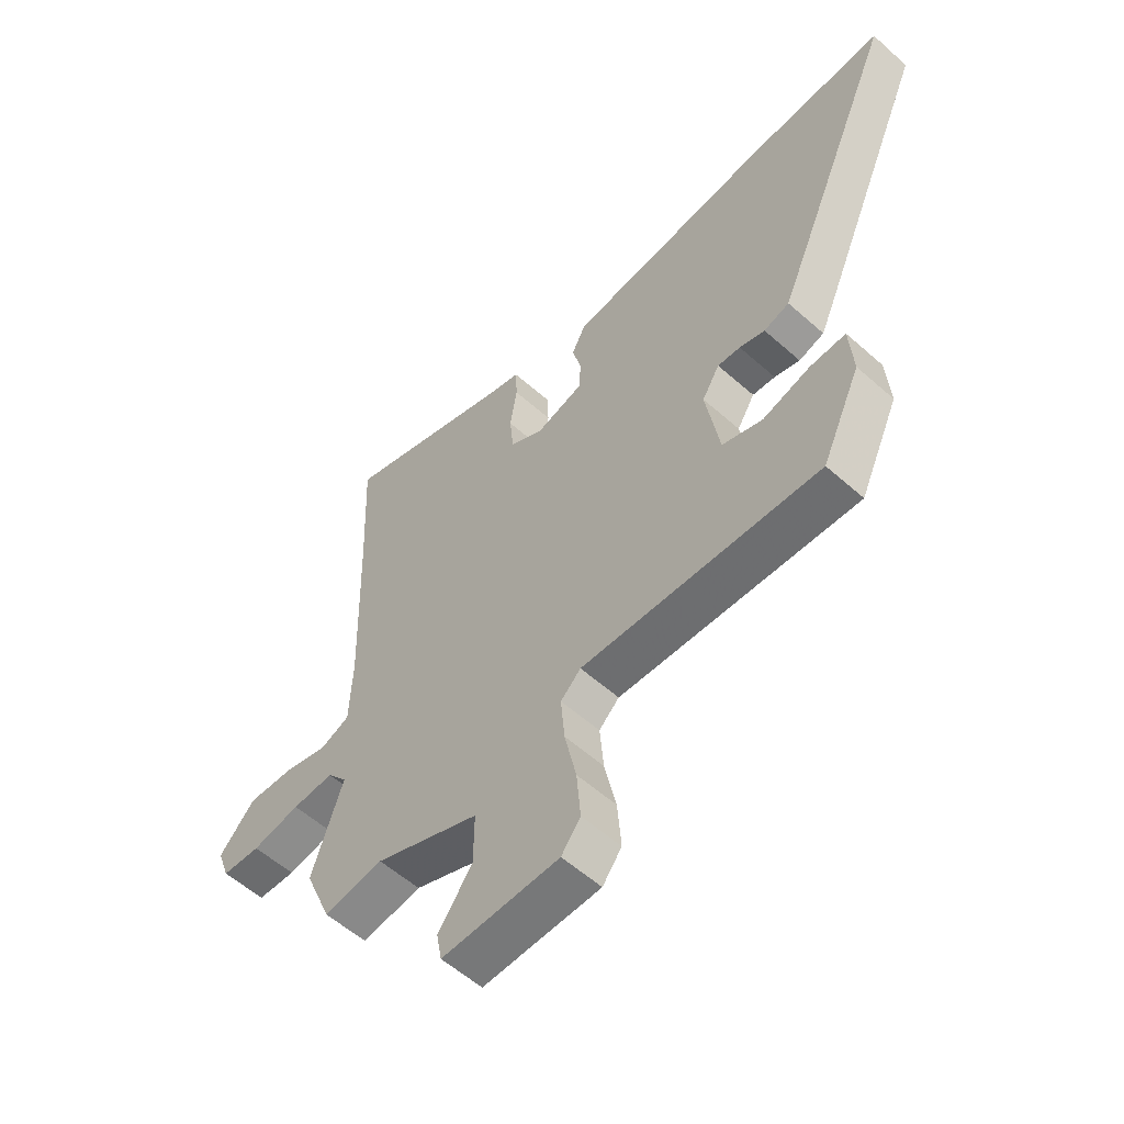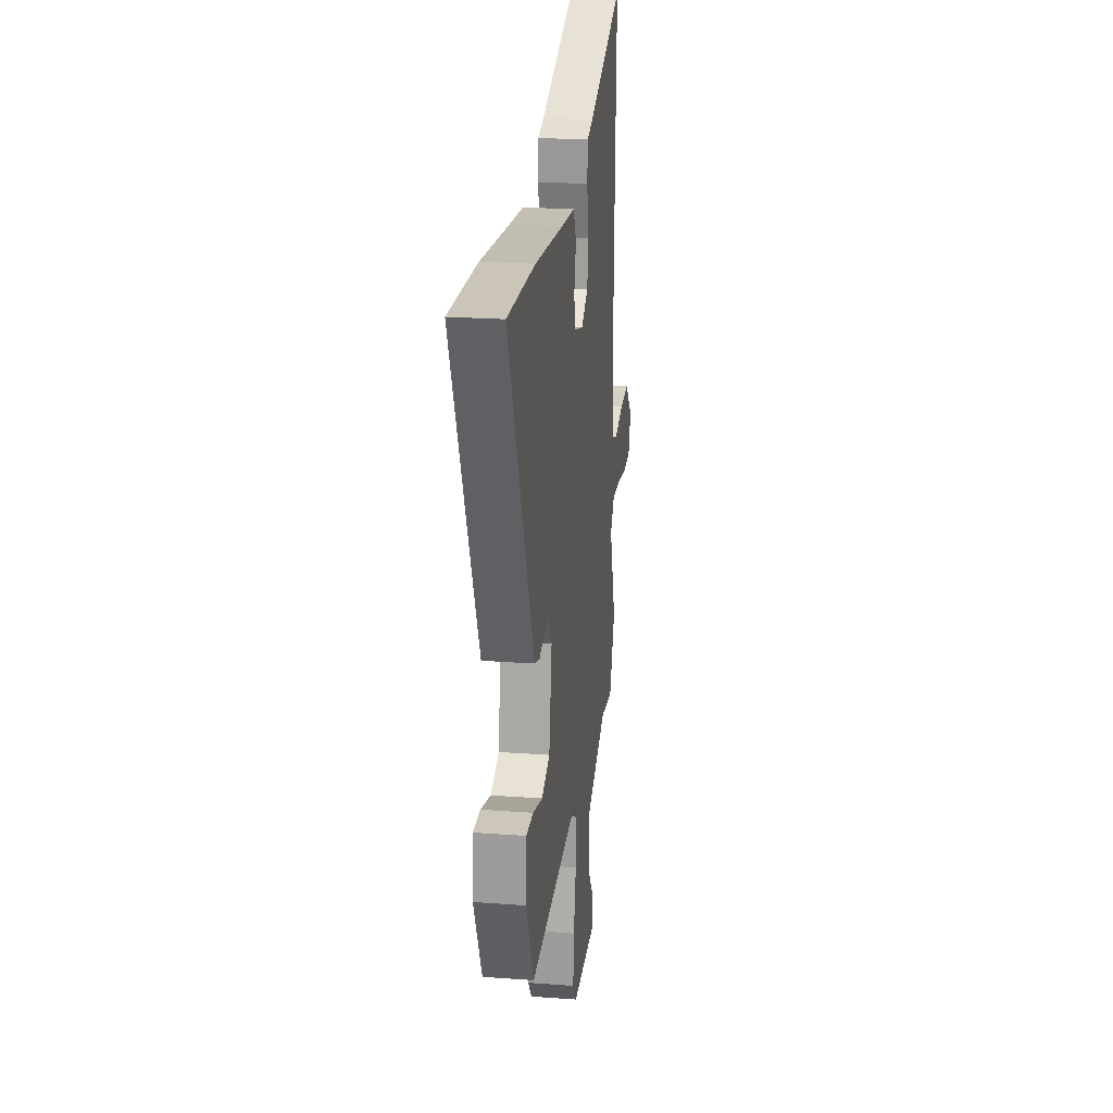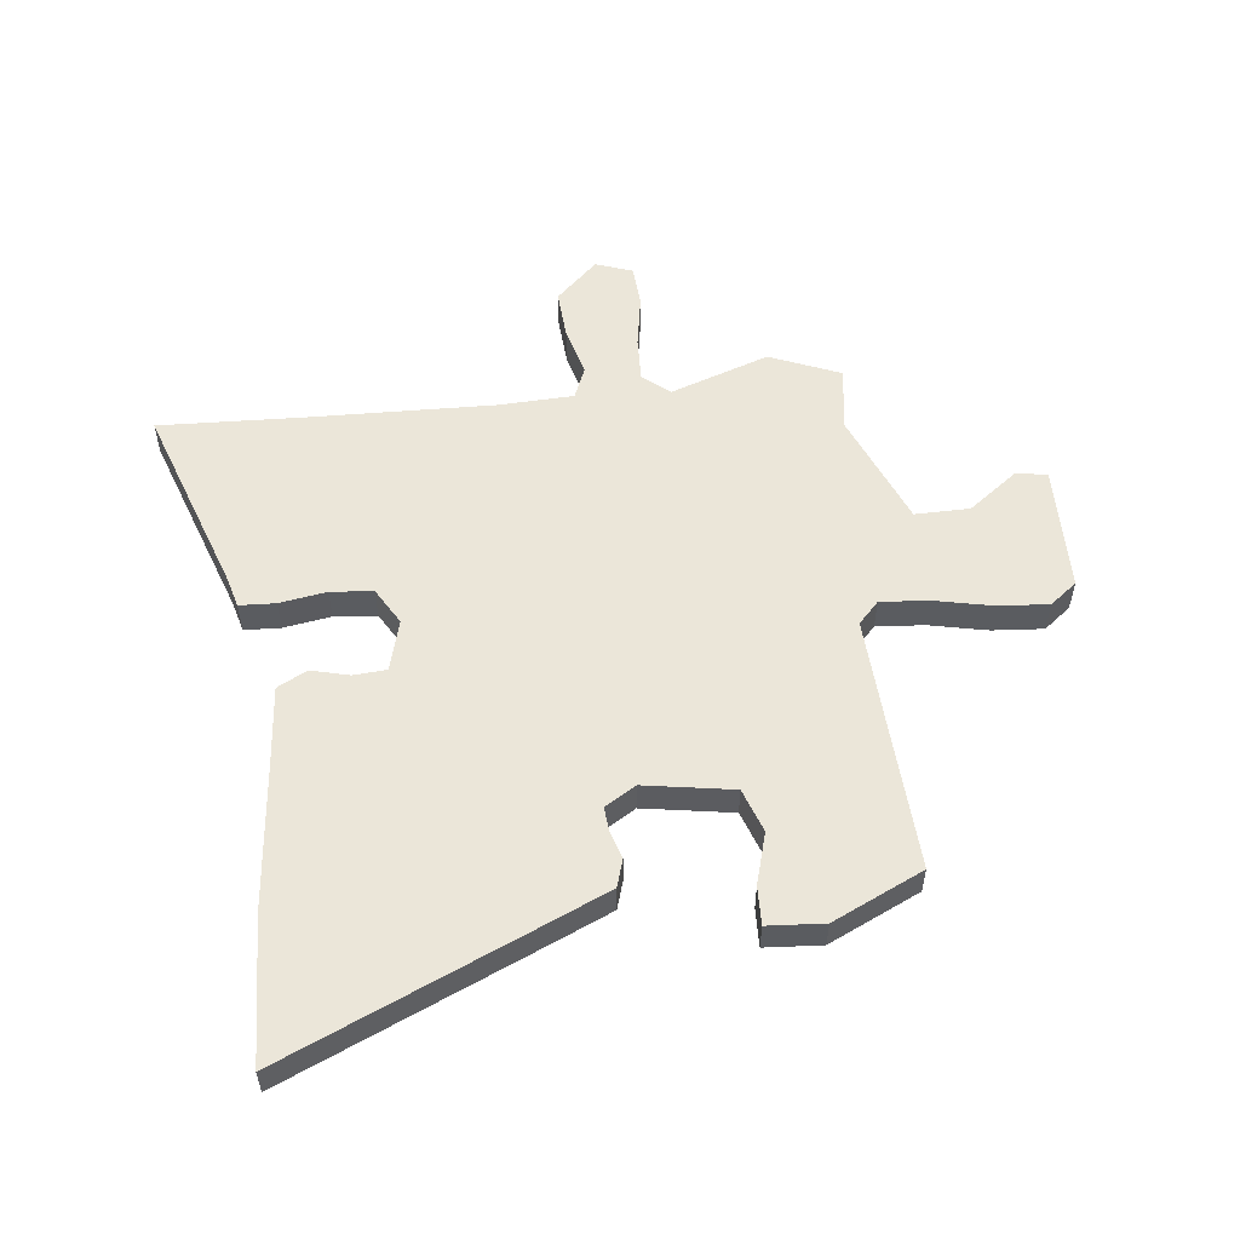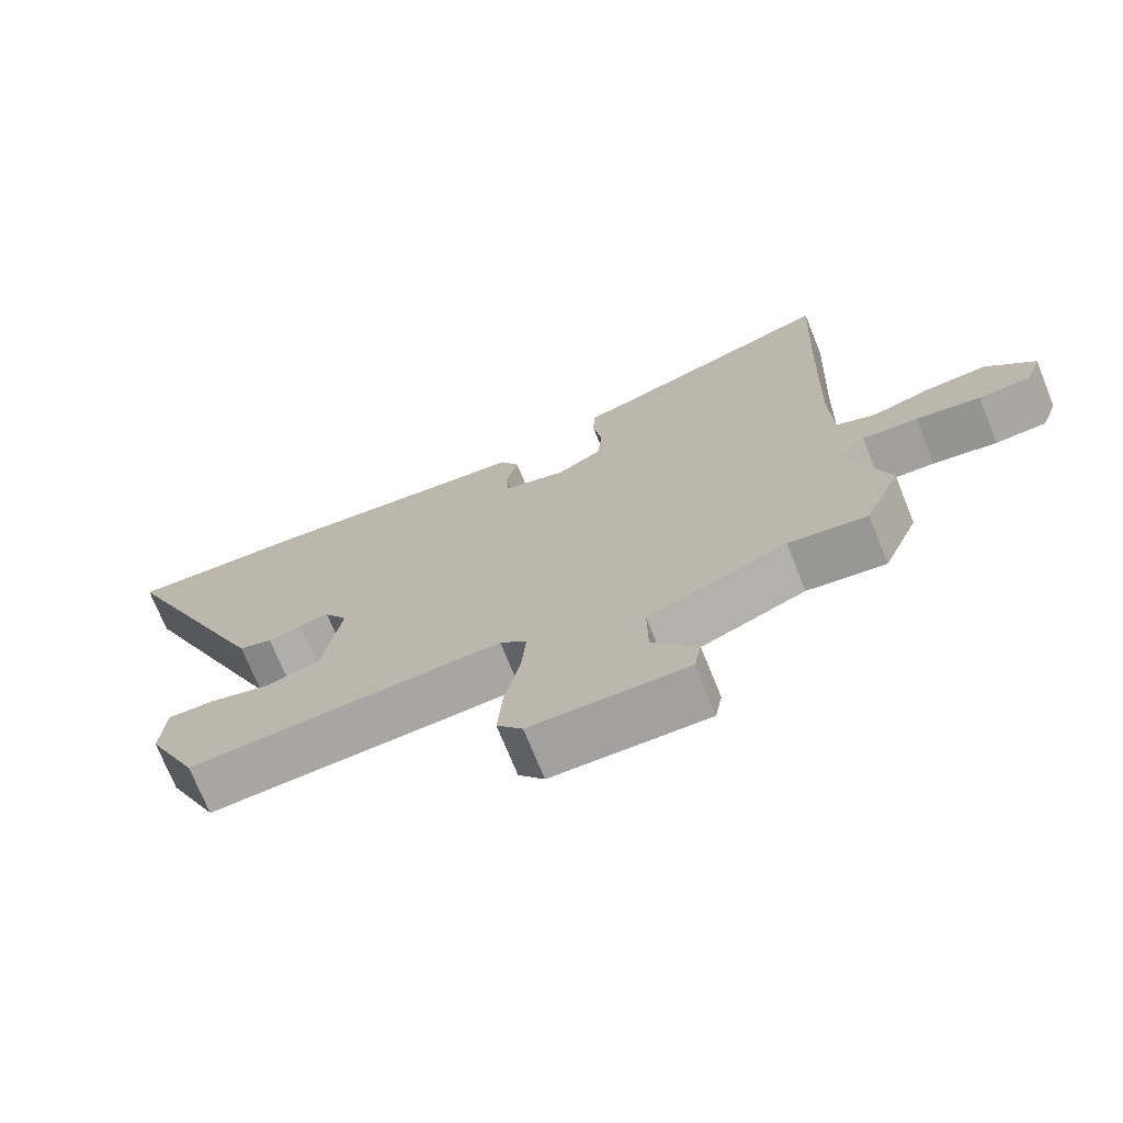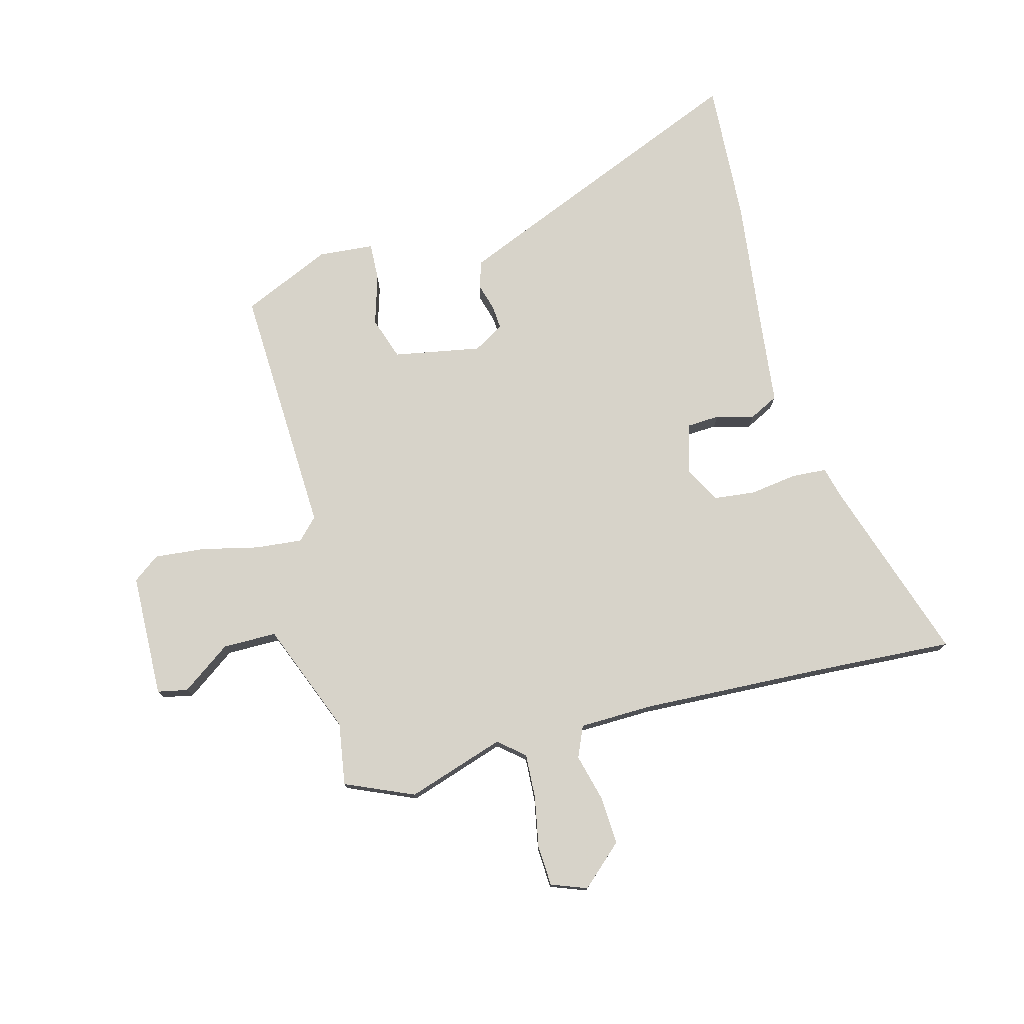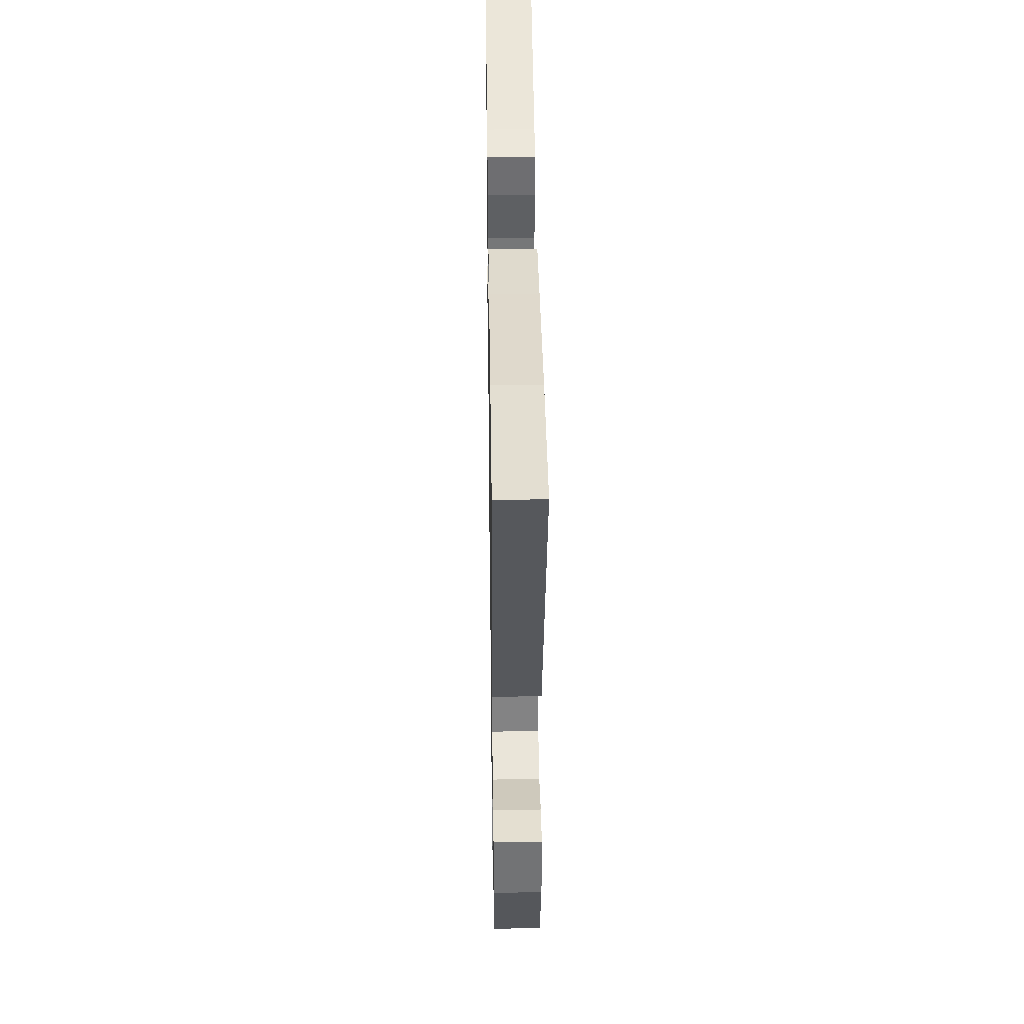
<metadata>
{"format":"obj","ext":"obj","renderer":"f3d","projection":"perspective","resolution":1024,"background":"white","views":[{"elev":-56.7,"azim":47.1,"up":"+Z"},{"elev":22.9,"azim":97.2,"up":"+Z"},{"elev":55.6,"azim":83.5,"up":"+Y"},{"elev":-72.6,"azim":-158.0,"up":"+Z"},{"elev":76.4,"azim":-104.0,"up":"+Y"},{"elev":38.4,"azim":89.2,"up":"+Z"}]}
</metadata>
<code>
v -0.495 0.07 0.389
v -0.506 0.07 0.641
v -0.176 0.07 0.527
v -0.121 0.07 0.512
v -0.118 0.07 0.449
v -0.131 0.07 0.366
v -0.124 0.07 0.292
v -0.06 0.07 0.255
v 0.029 0.07 0.28
v 0.033 0.07 0.338
v 0.016 0.07 0.405
v 0.043 0.07 0.457
v 0.178 0.07 0.47
v 0.434 0.07 0.497
v 0.689 0.07 0.508
v 0.494 0.07 0.058
v 0.454 0.07 -0.033
v 0.406 0.07 -0.048
v 0.358 0.07 -0.033
v 0.315 0.07 -0.029
v 0.282 0.07 -0.083
v 0.308 0.07 -0.239
v 0.384 0.07 -0.266
v 0.474 0.07 -0.24
v 0.541 0.07 -0.238
v 0.548 0.07 -0.337
v 0.475 0.07 -0.495
v 0.026 0.07 -0.47
v -0.012 0.07 -0.506
v -0.005 0.07 -0.59
v 0.017 0.07 -0.692
v 0.024 0.07 -0.781
v -0.012 0.07 -0.828
v -0.233 0.07 -0.831
v -0.243 0.07 -0.777
v -0.179 0.07 -0.69
v -0.178 0.07 -0.594
v -0.376 0.07 -0.512
v -0.488 0.07 -0.528
v -0.539 0.07 -0.405
v -0.48 0.07 -0.232
v -0.518 0.07 -0.185
v -0.597 0.07 -0.188
v -0.688 0.07 -0.204
v -0.761 0.07 -0.199
v -0.784 0.07 -0.135
v -0.716 0.07 -0.062
v -0.629 0.07 -0.068
v -0.546 0.07 -0.091
v -0.49 0.07 -0.068
v -0.485 0.07 0.062
v -0.495 0 0.389
v -0.506 0 0.641
v -0.176 0 0.527
v -0.121 0 0.512
v -0.118 0 0.449
v -0.131 0 0.366
v -0.124 0 0.292
v -0.06 0 0.255
v 0.029 0 0.28
v 0.033 0 0.338
v 0.016 0 0.405
v 0.043 0 0.457
v 0.178 0 0.47
v 0.434 0 0.497
v 0.689 0 0.508
v 0.494 0 0.058
v 0.454 0 -0.033
v 0.406 0 -0.048
v 0.358 0 -0.033
v 0.315 0 -0.029
v 0.282 0 -0.083
v 0.308 0 -0.239
v 0.384 0 -0.266
v 0.474 0 -0.24
v 0.541 0 -0.238
v 0.548 0 -0.337
v 0.475 0 -0.495
v 0.026 0 -0.47
v -0.012 0 -0.506
v -0.005 0 -0.59
v 0.017 0 -0.692
v 0.024 0 -0.781
v -0.012 0 -0.828
v -0.233 0 -0.831
v -0.243 0 -0.777
v -0.179 0 -0.69
v -0.178 0 -0.594
v -0.376 0 -0.512
v -0.488 0 -0.528
v -0.539 0 -0.405
v -0.48 0 -0.232
v -0.518 0 -0.185
v -0.597 0 -0.188
v -0.688 0 -0.204
v -0.761 0 -0.199
v -0.784 0 -0.135
v -0.716 0 -0.062
v -0.629 0 -0.068
v -0.546 0 -0.091
v -0.49 0 -0.068
v -0.485 0 0.062
f 46 47 48 49
f 44 45 46 49
f 43 44 49 50
f 42 43 50
f 41 42 50
f 38 39 40 41
f 37 38 41 50
f 33 34 35 36
f 33 36 37
f 30 31 32 33
f 29 30 33 37
f 28 29 37 50
f 23 24 25 26
f 22 23 26 27
f 16 17 18 19
f 16 19 20
f 13 14 15 16
f 13 16 20
f 10 11 12 13
f 9 10 13 20
f 8 9 20 21
f 3 4 5 6
f 1 2 3 6
f 51 1 6 7
f 22 27 28 50
f 21 22 50 51
f 7 8 21 51
f 100 99 98 97
f 100 97 96 95
f 101 100 95 94
f 101 94 93
f 101 93 92
f 92 91 90 89
f 101 92 89 88
f 87 86 85 84
f 88 87 84
f 84 83 82 81
f 88 84 81 80
f 101 88 80 79
f 77 76 75 74
f 78 77 74 73
f 70 69 68 67
f 71 70 67
f 67 66 65 64
f 71 67 64
f 64 63 62 61
f 71 64 61 60
f 72 71 60 59
f 57 56 55 54
f 57 54 53 52
f 58 57 52 102
f 101 79 78 73
f 102 101 73 72
f 102 72 59 58
f 1 52 53 2
f 2 53 54 3
f 3 54 55 4
f 4 55 56 5
f 5 56 57 6
f 6 57 58 7
f 7 58 59 8
f 8 59 60 9
f 9 60 61 10
f 10 61 62 11
f 11 62 63 12
f 12 63 64 13
f 13 64 65 14
f 14 65 66 15
f 15 66 67 16
f 16 67 68 17
f 17 68 69 18
f 18 69 70 19
f 19 70 71 20
f 20 71 72 21
f 21 72 73 22
f 22 73 74 23
f 23 74 75 24
f 24 75 76 25
f 25 76 77 26
f 26 77 78 27
f 27 78 79 28
f 28 79 80 29
f 29 80 81 30
f 30 81 82 31
f 31 82 83 32
f 32 83 84 33
f 33 84 85 34
f 34 85 86 35
f 35 86 87 36
f 36 87 88 37
f 37 88 89 38
f 38 89 90 39
f 39 90 91 40
f 40 91 92 41
f 41 92 93 42
f 42 93 94 43
f 43 94 95 44
f 44 95 96 45
f 45 96 97 46
f 46 97 98 47
f 47 98 99 48
f 48 99 100 49
f 49 100 101 50
f 50 101 102 51
f 51 102 52 1

</code>
